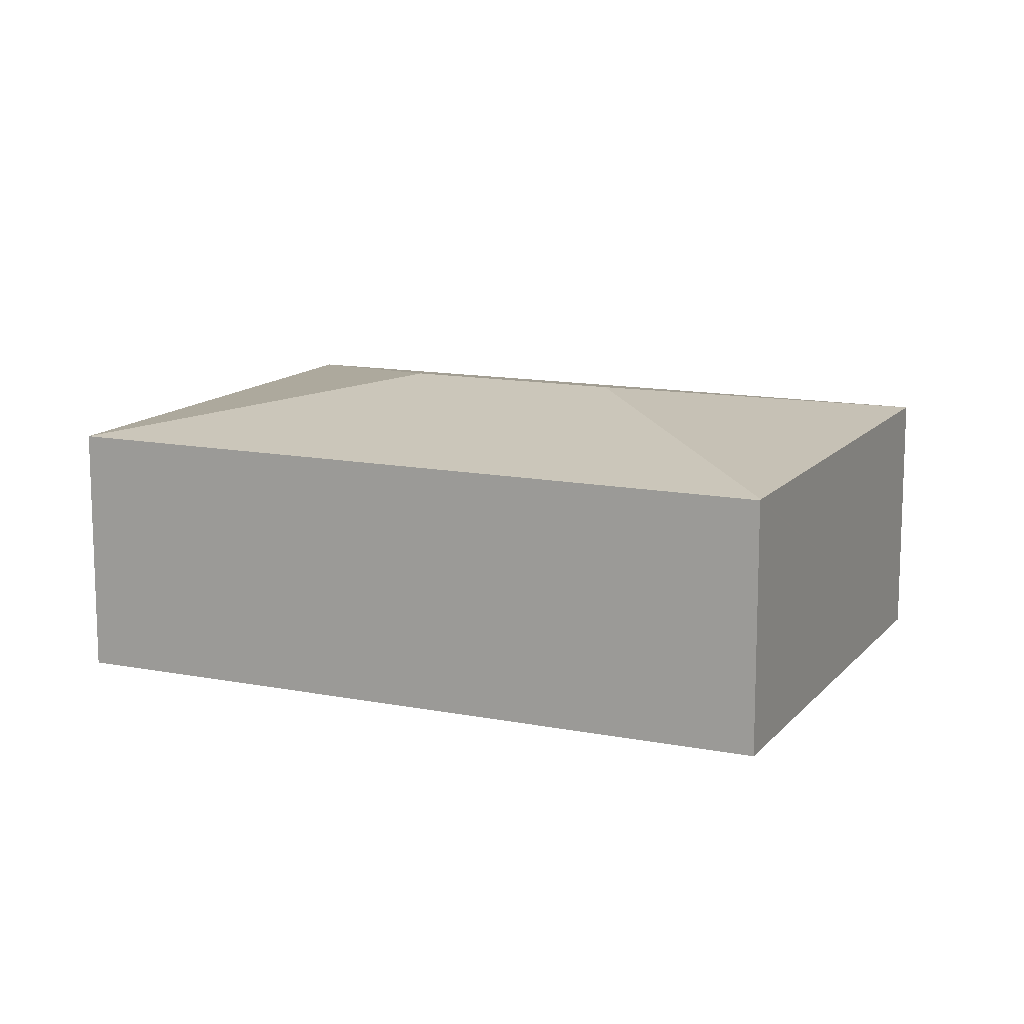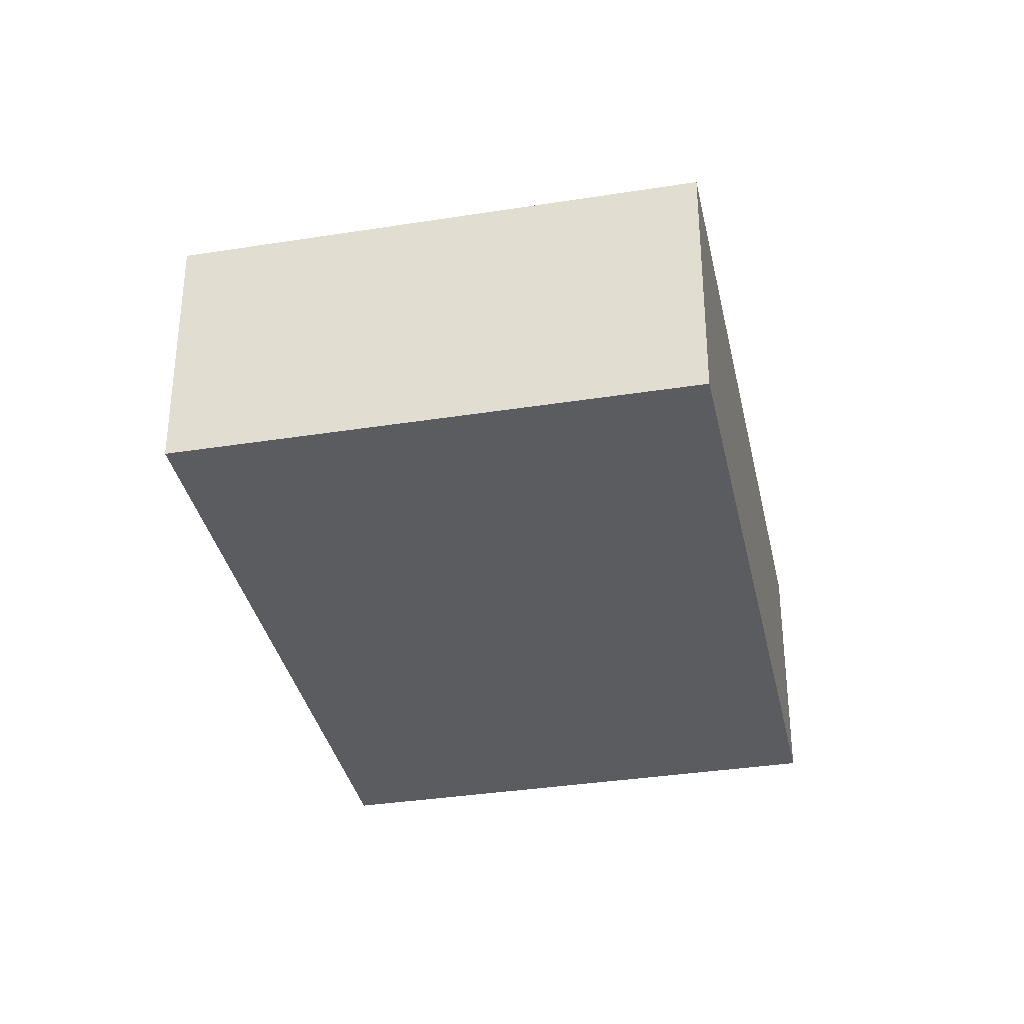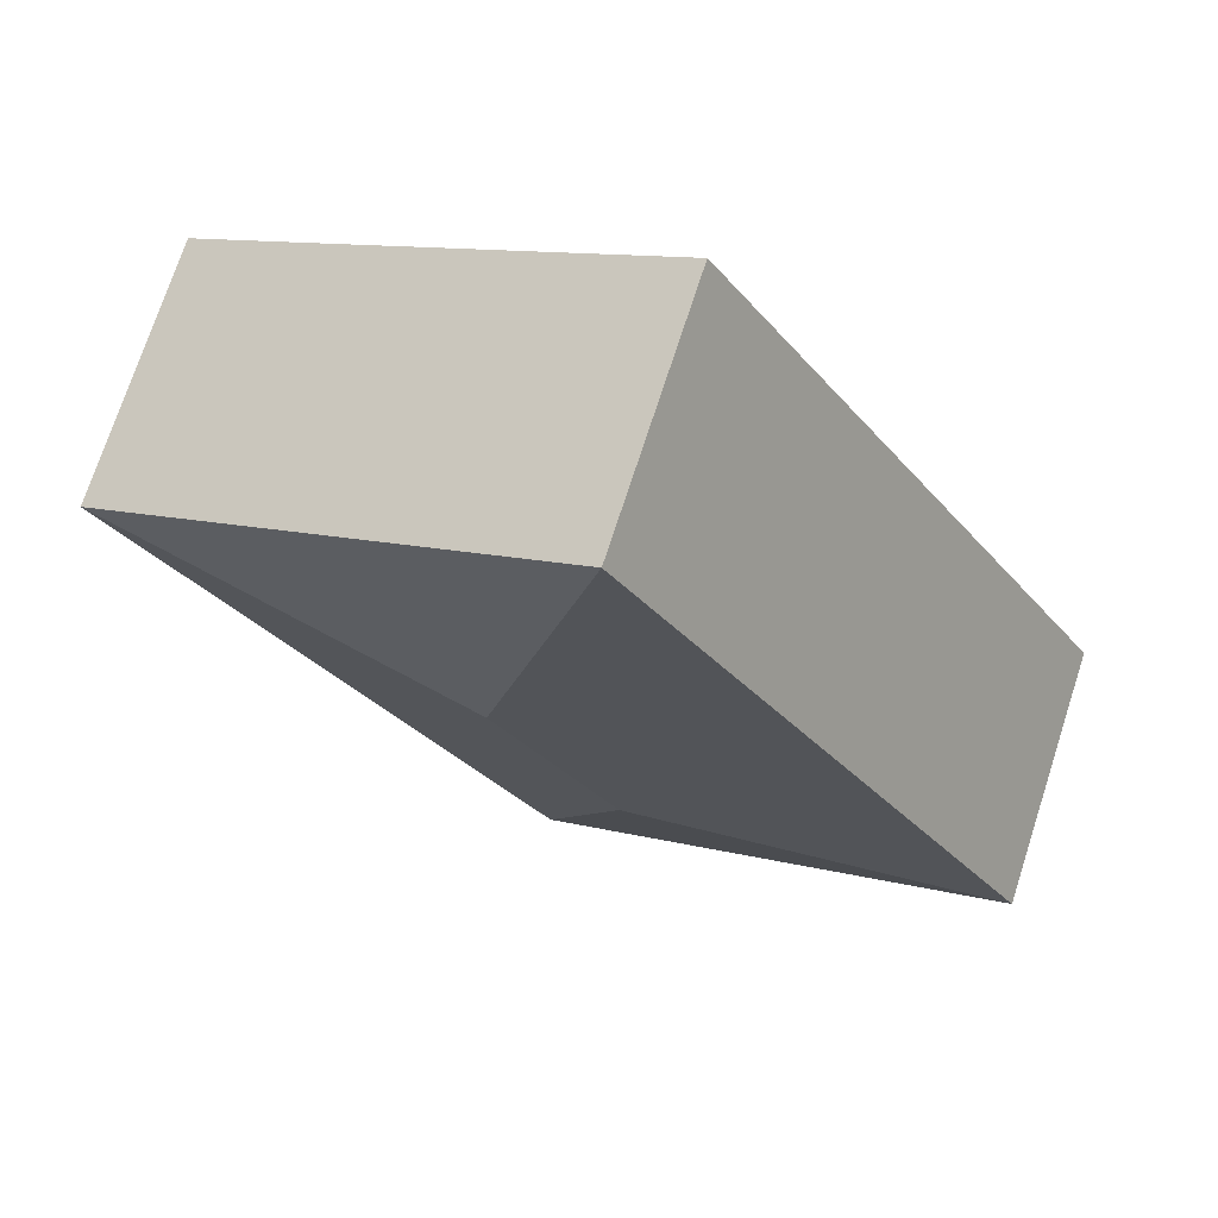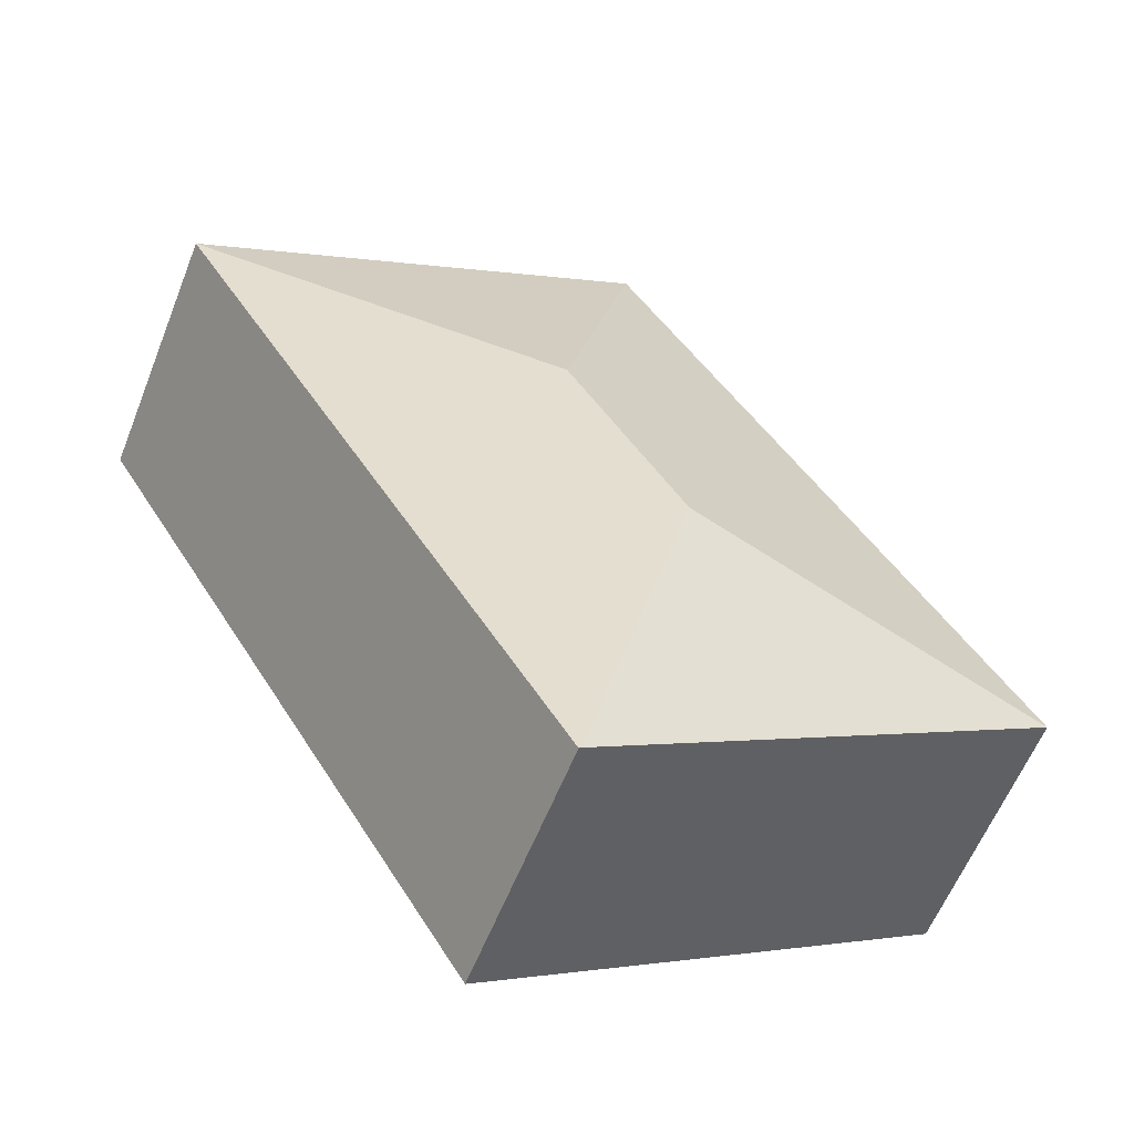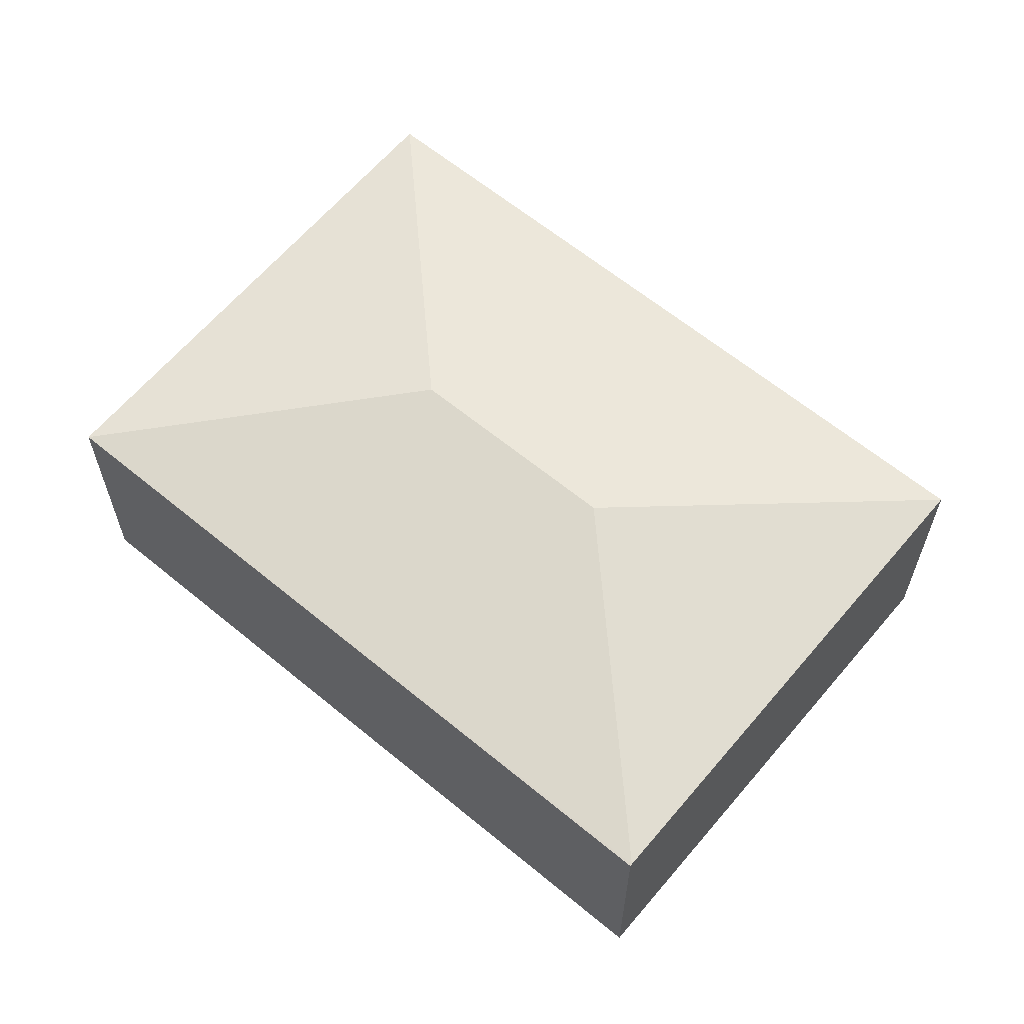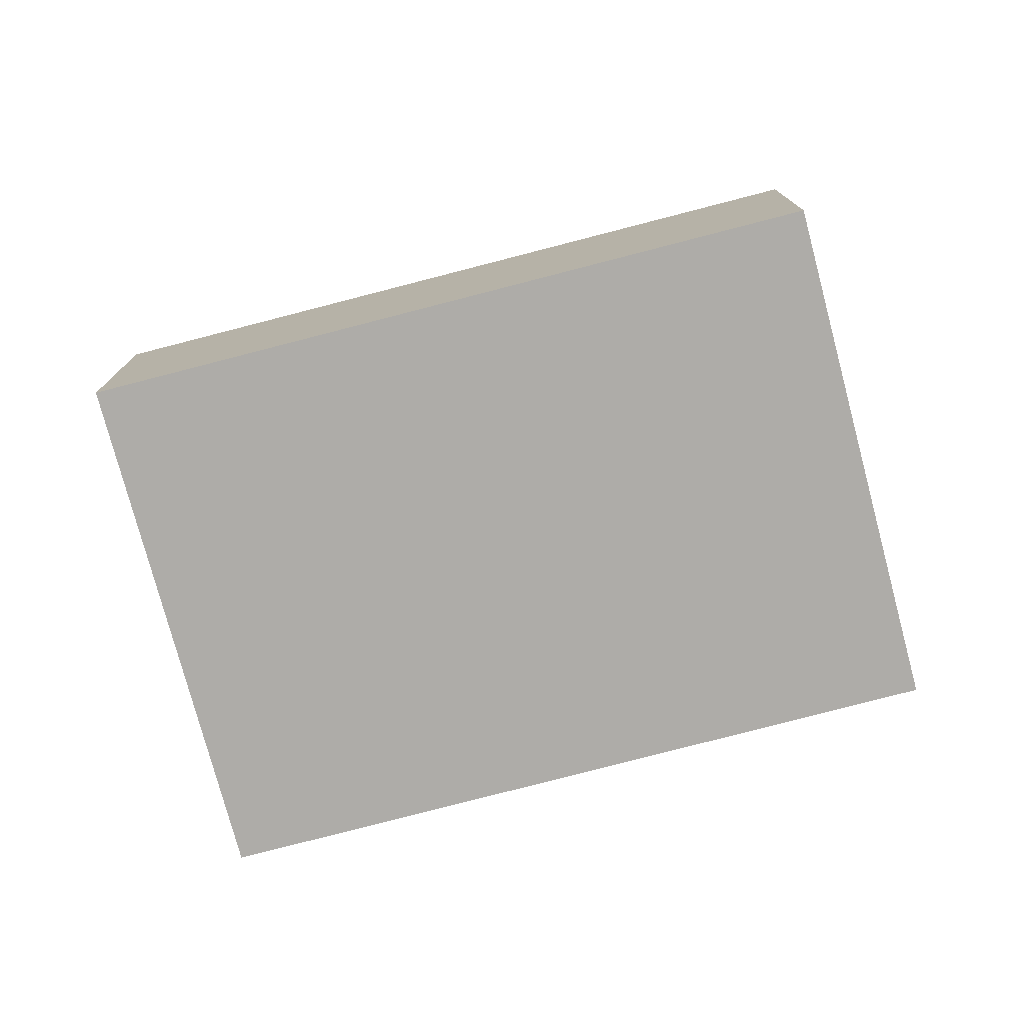
<metadata>
{"format":"obj","ext":"obj","renderer":"f3d","projection":"perspective","resolution":1024,"background":"white","views":[{"elev":13.0,"azim":145.8,"up":"+Y"},{"elev":-34.7,"azim":43.3,"up":"+Y"},{"elev":73.3,"azim":-162.0,"up":"+Z"},{"elev":-59.5,"azim":158.4,"up":"+Z"},{"elev":63.1,"azim":161.4,"up":"+Y"},{"elev":-76.9,"azim":-43.8,"up":"+Y"}]}
</metadata>
<code>
v  4.128 2.304 -2.509
v  7.729 2.305 3.336
v  4.146 2.3 -2.52
v  3.333 2.726 0.8
v  4.404 2.726 2.533
v  3.609 2.304 5.843
v  0 2.304 1.411e-16
v  0 0 0
v  3.609 -3.578e-16 5.843
v  7.729 -2.043e-16 3.336
v  4.146 1.543e-16 -2.52
v  4.128 1.536e-16 -2.509
g defaultobject
f 1 2 3
f 2 1 4
f 2 4 5
f 5 6 2
f 4 1 7
f 5 7 6
f 7 5 4
f 8 6 7
f 6 8 9
f 6 10 2
f 10 6 9
f 10 3 2
f 3 10 11
f 1 8 7
f 8 1 3
f 8 3 12
f 12 3 11
f 12 9 8
f 9 12 10
f 10 12 11

</code>
